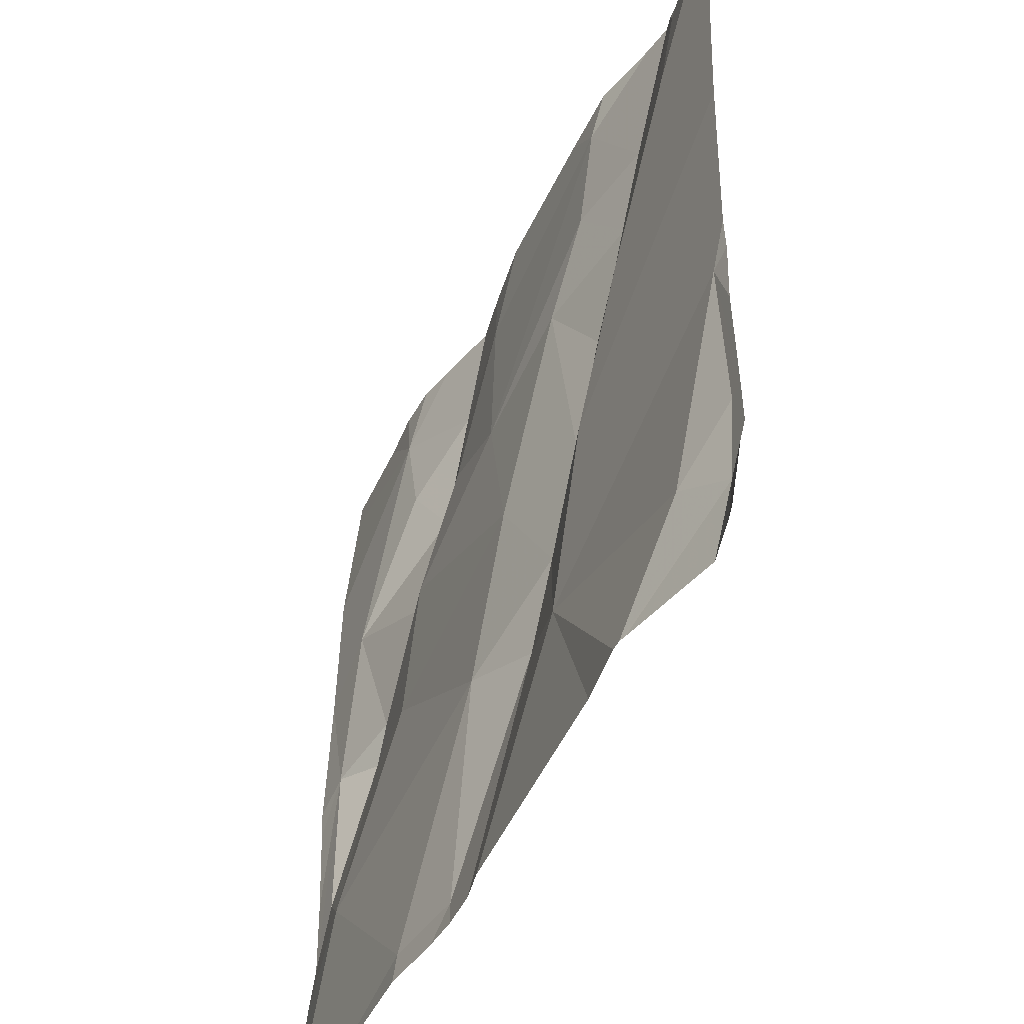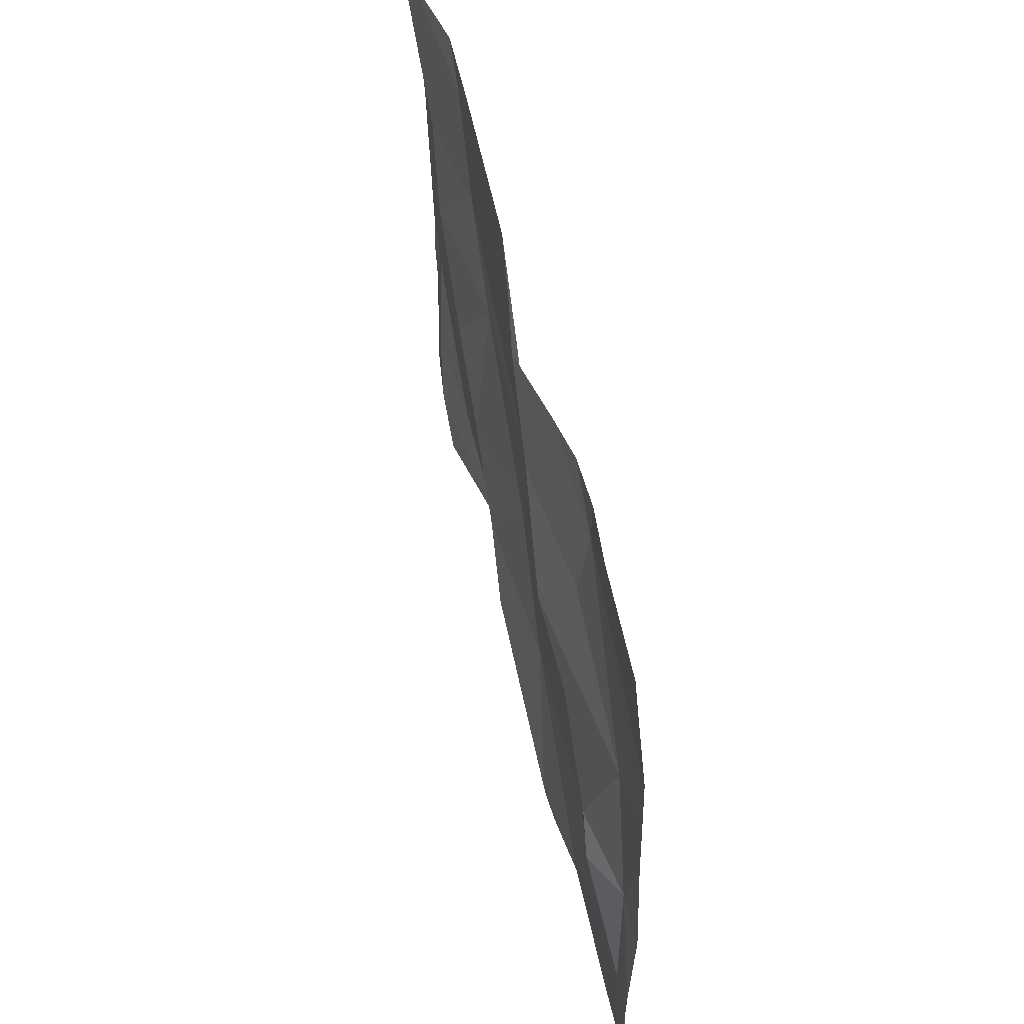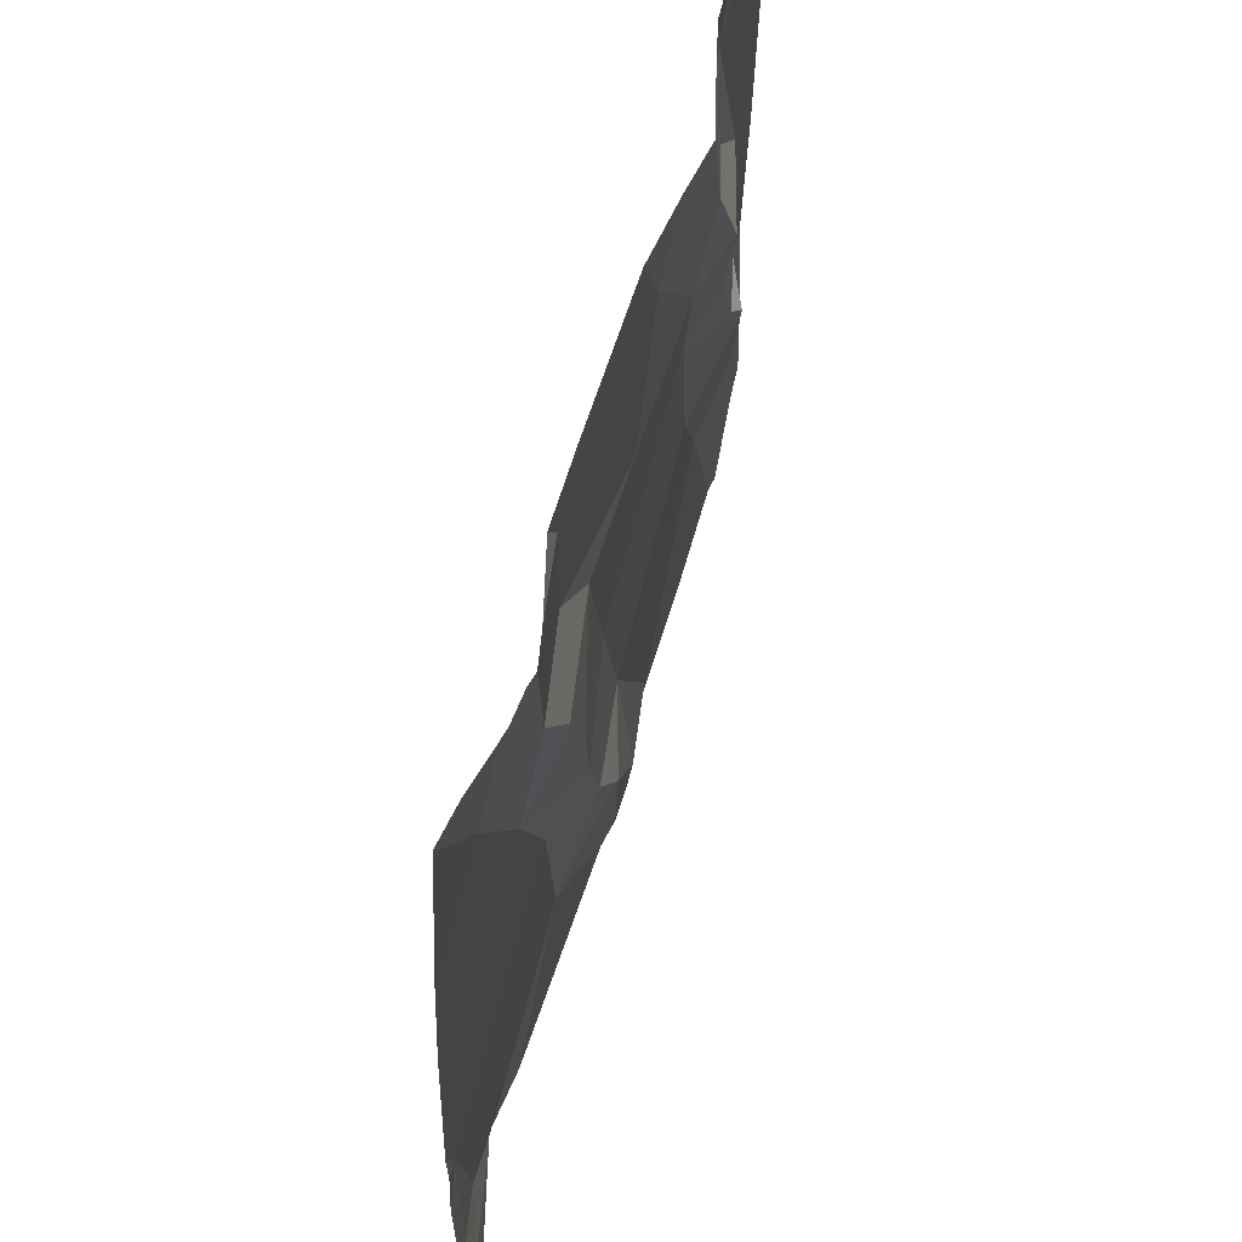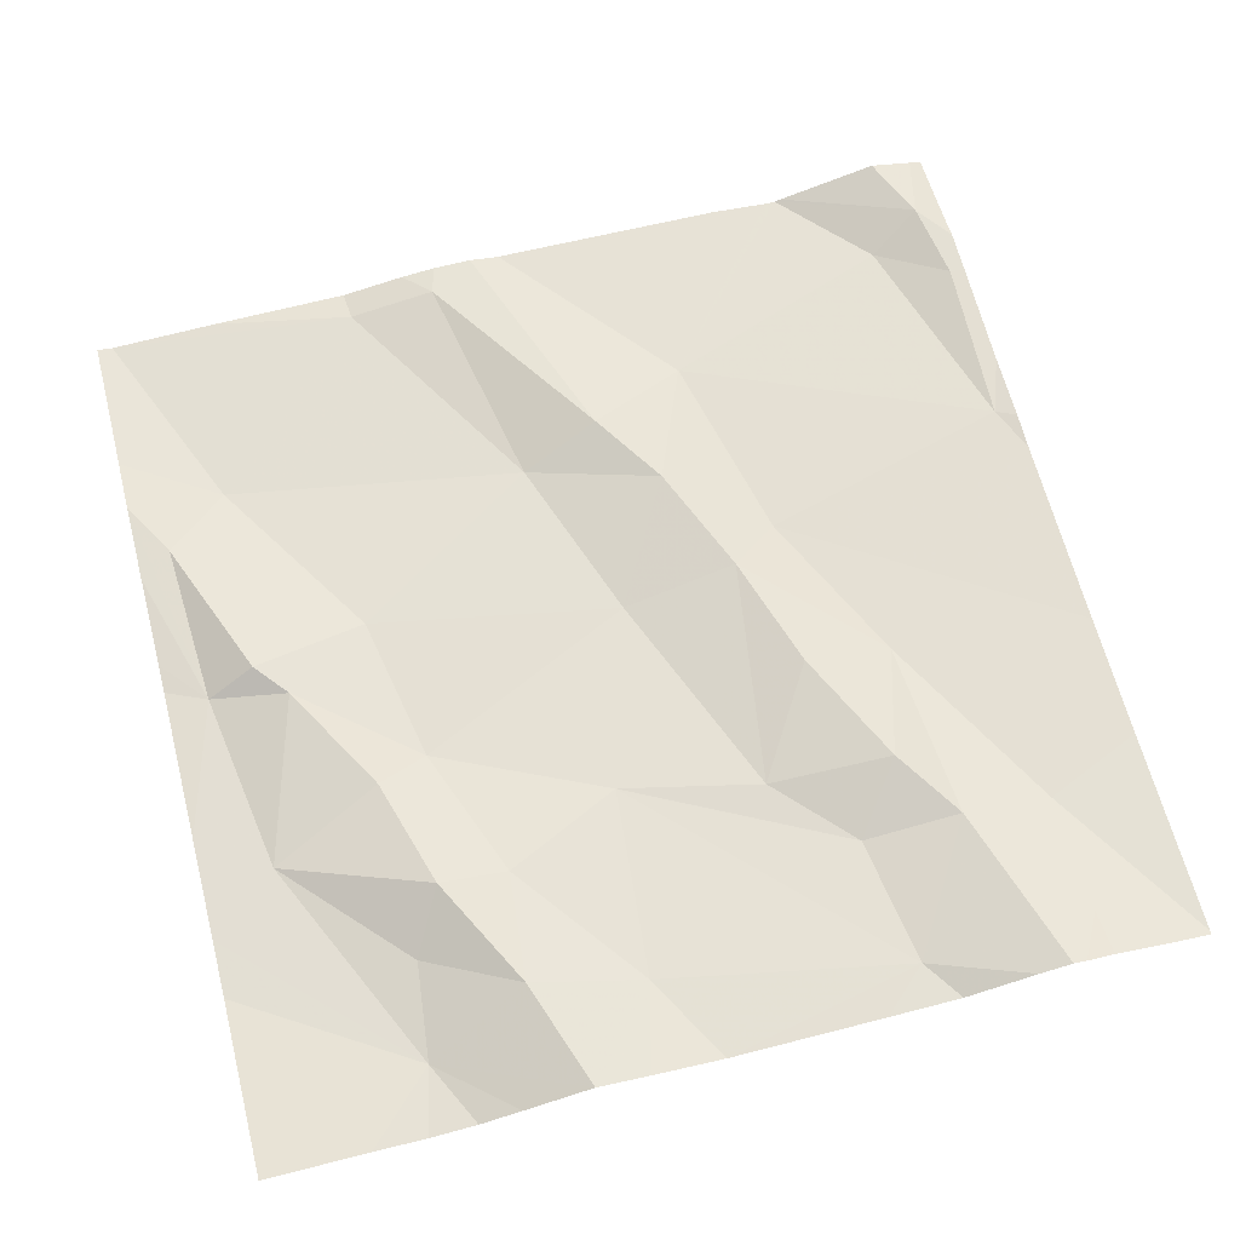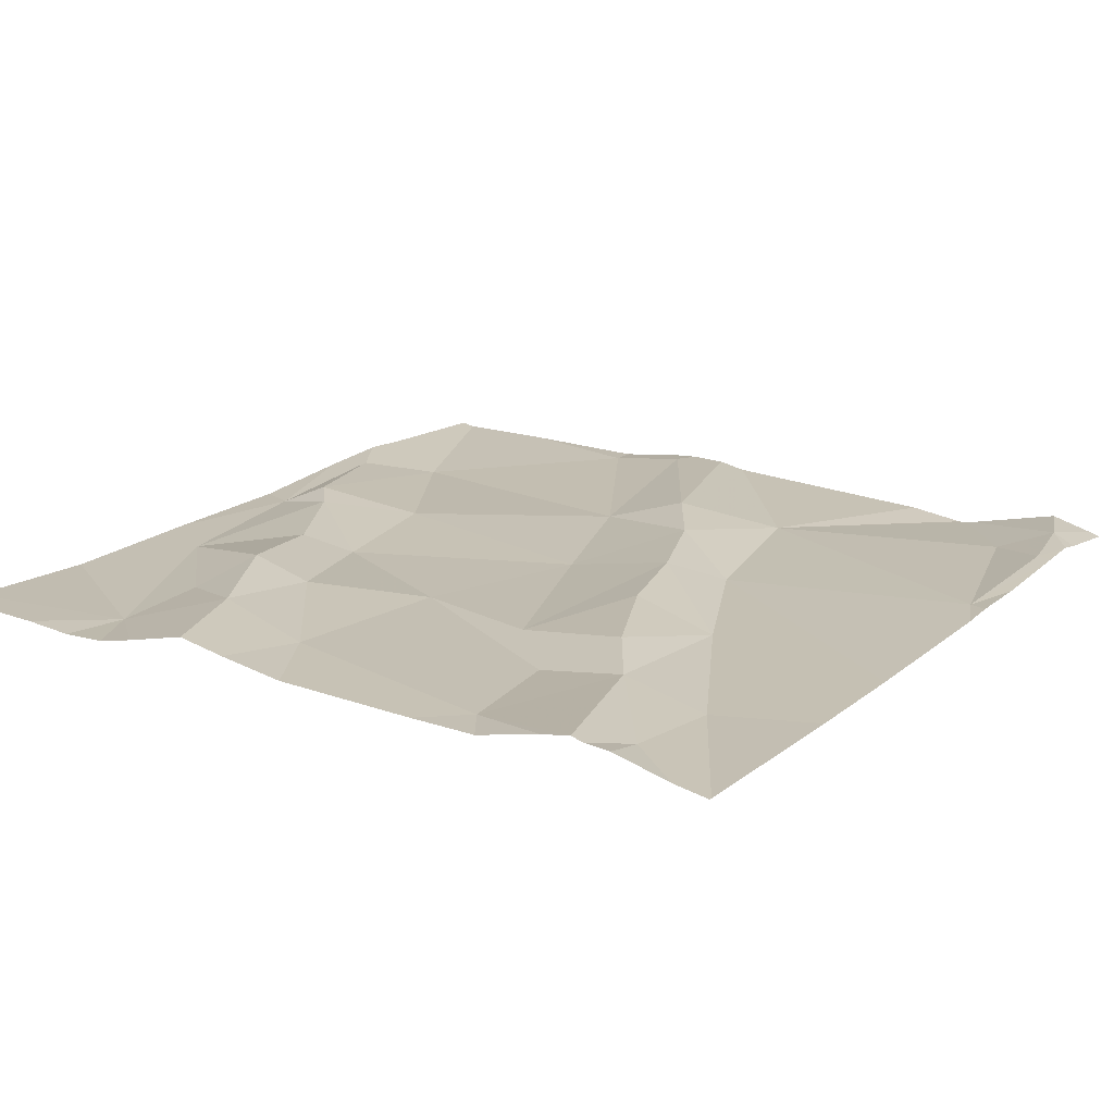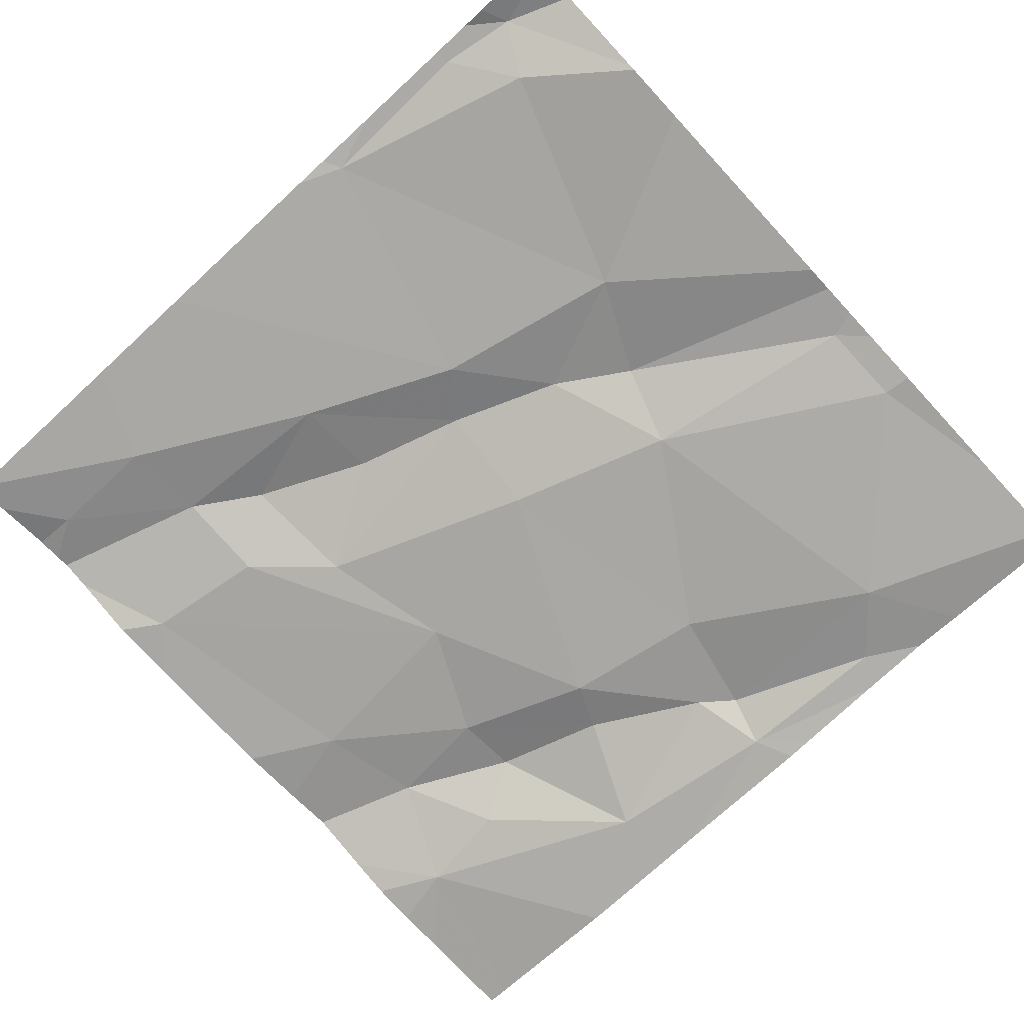
<metadata>
{"format":"obj","ext":"obj","renderer":"f3d","projection":"perspective","resolution":1024,"background":"white","views":[{"elev":-47.4,"azim":-113.9,"up":"+Y"},{"elev":57.0,"azim":78.5,"up":"+Y"},{"elev":58.8,"azim":-73.3,"up":"+Y"},{"elev":66.5,"azim":165.6,"up":"+Z"},{"elev":20.3,"azim":-146.5,"up":"+Z"},{"elev":-76.1,"azim":-47.3,"up":"+Z"}]}
</metadata>
<code>
v -68.38 287.9 500.6
v -68.44 287.9 500.7
v -68.45 287.9 500.7
v -68.13 288 500.6
v -68.29 288.7 500.7
v -67.98 288.7 500.7
v -68.18 288.2 500.6
v -68.45 288.1 500.7
v -67.52 288.1 500.6
v -67.52 288.2 500.6
v -68.34 288.7 500.7
v -67.52 287.9 500.6
v -67.52 288.4 500.6
v -68.32 288.7 500.7
v -68.14 288.7 500.7
v -68.08 288.1 500.7
v -68.03 288 500.7
v -67.64 288.3 500.7
v -67.61 288.2 500.7
v -67.74 288.2 500.6
v -67.89 287.8 500.6
v -68.09 288.5 500.7
v -67.94 288.4 500.7
v -68 288.2 500.6
v -68.13 288.2 500.7
v -67.94 288.1 500.6
v -67.82 288.5 500.7
v -67.77 288.3 500.6
v -67.97 287.8 500.6
v -67.55 288.1 500.6
v -67.56 288.2 500.6
v -67.71 288.4 500.7
v -67.59 288.4 500.6
v -67.8 287.8 500.6
v -67.62 288 500.6
v -68.43 288.7 500.7
v -68.31 287.8 500.6
v -68.3 287.8 500.6
v -68.37 288.7 500.7
v -68.23 287.8 500.6
v -67.75 288.5 500.7
v -67.71 288.6 500.7
v -67.7 288.7 500.7
v -68.29 287.8 500.6
v -68.26 288.4 500.7
v -68.37 288.7 500.7
v -67.52 288 500.6
v -68.16 288.4 500.7
v -68.22 288.5 500.7
v -68.27 288.6 500.7
v -68.19 288.7 500.7
v -68.37 288.6 500.7
v -67.93 288.6 500.7
v -67.81 288.6 500.7
v -68.17 288.6 500.7
v -68.47 288.2 500.7
v -68.47 288.4 500.7
v -68.47 288.1 500.7
v -68.47 287.9 500.7
v -68.47 287.9 500.6
v -67.63 288.7 500.7
v -68.47 287.9 500.7
v -68.47 288.1 500.7
v -68.47 288.4 500.7
v -68.22 288.7 500.7
v -68.47 288.5 500.7
v -68.47 288.7 500.7
v -67.52 288.2 500.6
v -67.52 288.5 500.6
v -67.52 288.5 500.6
v -67.52 288.7 500.7
v -67.94 287.8 500.6
v -67.9 287.8 500.6
v -68.46 287.8 500.6
v -67.52 287.8 500.6
v -67.53 287.8 500.6
v -67.65 287.8 500.6
v -67.8 287.8 500.6
v -67.86 287.8 500.6
v -68.41 287.8 500.6
v -67.52 287.8 500.6
v -68.47 287.8 500.6
v -67.85 288.7 500.7
v -67.9 288.7 500.7
v -67.73 288.7 500.7
v -67.78 288.7 500.7
v -67.68 288.7 500.7
v -68.46 288.7 500.7
v -68.47 288.7 500.7
v -67.52 288.7 500.7
v -67.52 288.7 500.7
f 2 1 3
f 56 7 57
f 38 2 37
f 4 1 38
f 17 16 4
f 17 4 29
f 19 18 20
f 21 17 72
f 4 7 8
f 7 4 16
f 84 53 83
f 23 22 24
f 25 24 22
f 73 21 72
f 70 43 69
f 8 3 1
f 17 26 16
f 59 3 62
f 27 23 28
f 31 30 47
f 33 32 18
f 76 34 77
f 83 54 43
f 20 35 19
f 28 23 24
f 35 30 19
f 31 19 30
f 47 35 12
f 18 31 33
f 42 41 33
f 72 17 29
f 15 51 6
f 35 26 34
f 24 20 28
f 28 20 18
f 26 35 20
f 20 24 26
f 43 42 33
f 43 33 69
f 33 31 13
f 61 71 90
f 78 21 79
f 62 8 63
f 57 45 64
f 44 4 38
f 26 24 16
f 6 53 84
f 8 1 4
f 17 21 26
f 65 51 15
f 21 34 26
f 31 18 19
f 24 25 16
f 45 48 49
f 22 48 25
f 49 48 22
f 11 50 14
f 69 33 13
f 64 52 66
f 45 49 50
f 25 7 16
f 37 2 80
f 51 53 6
f 53 54 83
f 50 49 55
f 23 27 53
f 14 51 5
f 52 46 36
f 22 23 55
f 23 51 55
f 48 45 25
f 7 25 45
f 33 41 32
f 43 54 42
f 27 41 54
f 41 42 54
f 54 53 27
f 18 32 28
f 27 28 32
f 41 27 32
f 83 43 86
f 46 52 50
f 55 49 22
f 45 50 52
f 23 53 51
f 55 51 50
f 56 8 7
f 68 31 9
f 57 7 45
f 58 8 56
f 12 35 75
f 59 2 3
f 60 2 59
f 38 1 2
f 74 60 82
f 10 31 68
f 40 4 44
f 62 3 8
f 5 51 65
f 63 8 58
f 13 31 10
f 64 45 52
f 14 50 51
f 9 31 47
f 47 30 35
f 66 52 67
f 29 4 40
f 67 52 88
f 71 43 70
f 74 2 60
f 75 35 76
f 36 46 39
f 76 35 34
f 39 46 11
f 77 34 78
f 11 46 50
f 78 34 21
f 79 21 73
f 80 2 74
f 81 12 75
f 61 43 71
f 85 43 87
f 86 43 85
f 87 43 61
f 88 52 36
f 89 67 88
f 90 71 91

</code>
